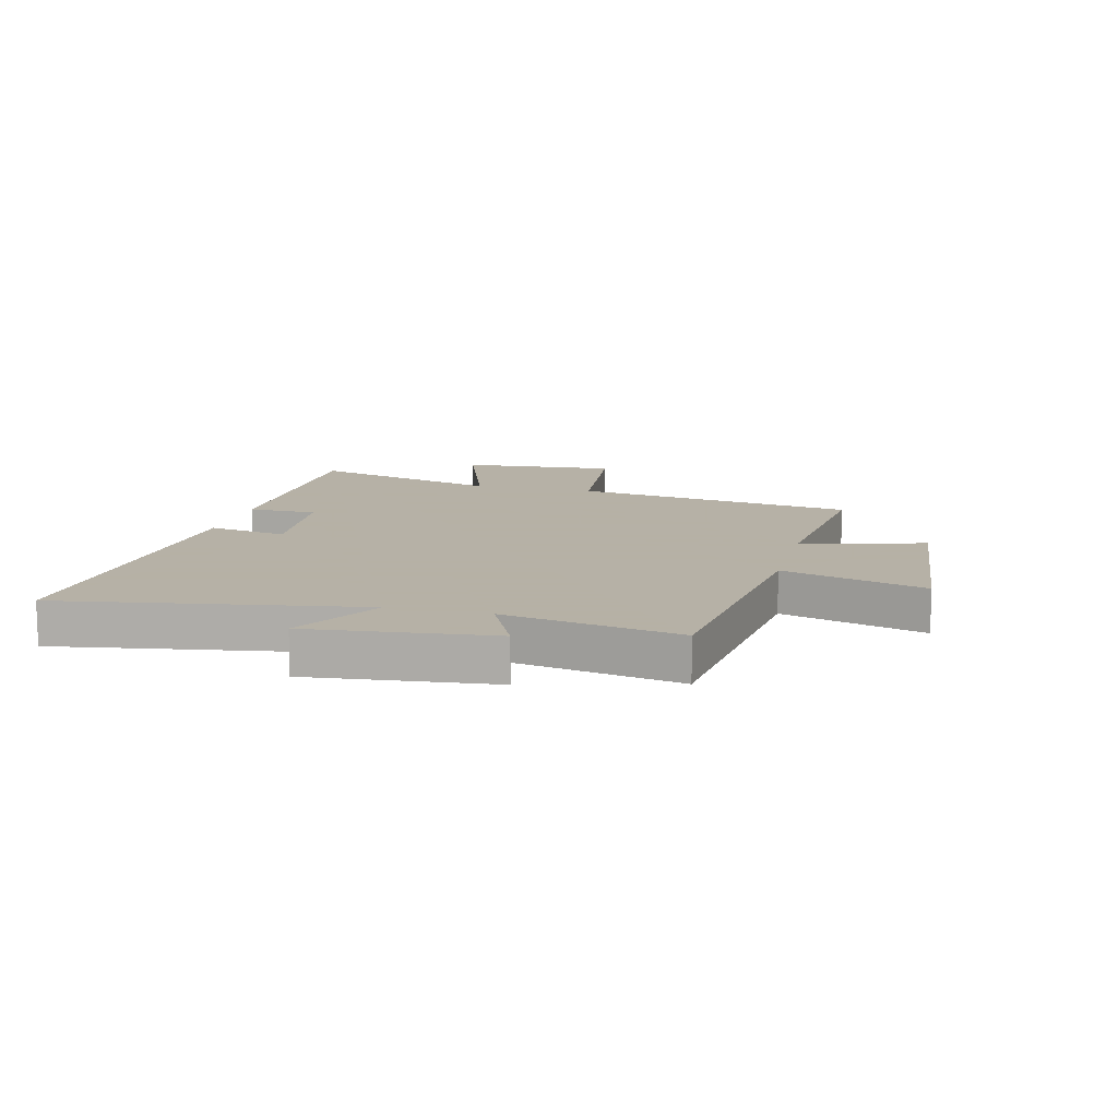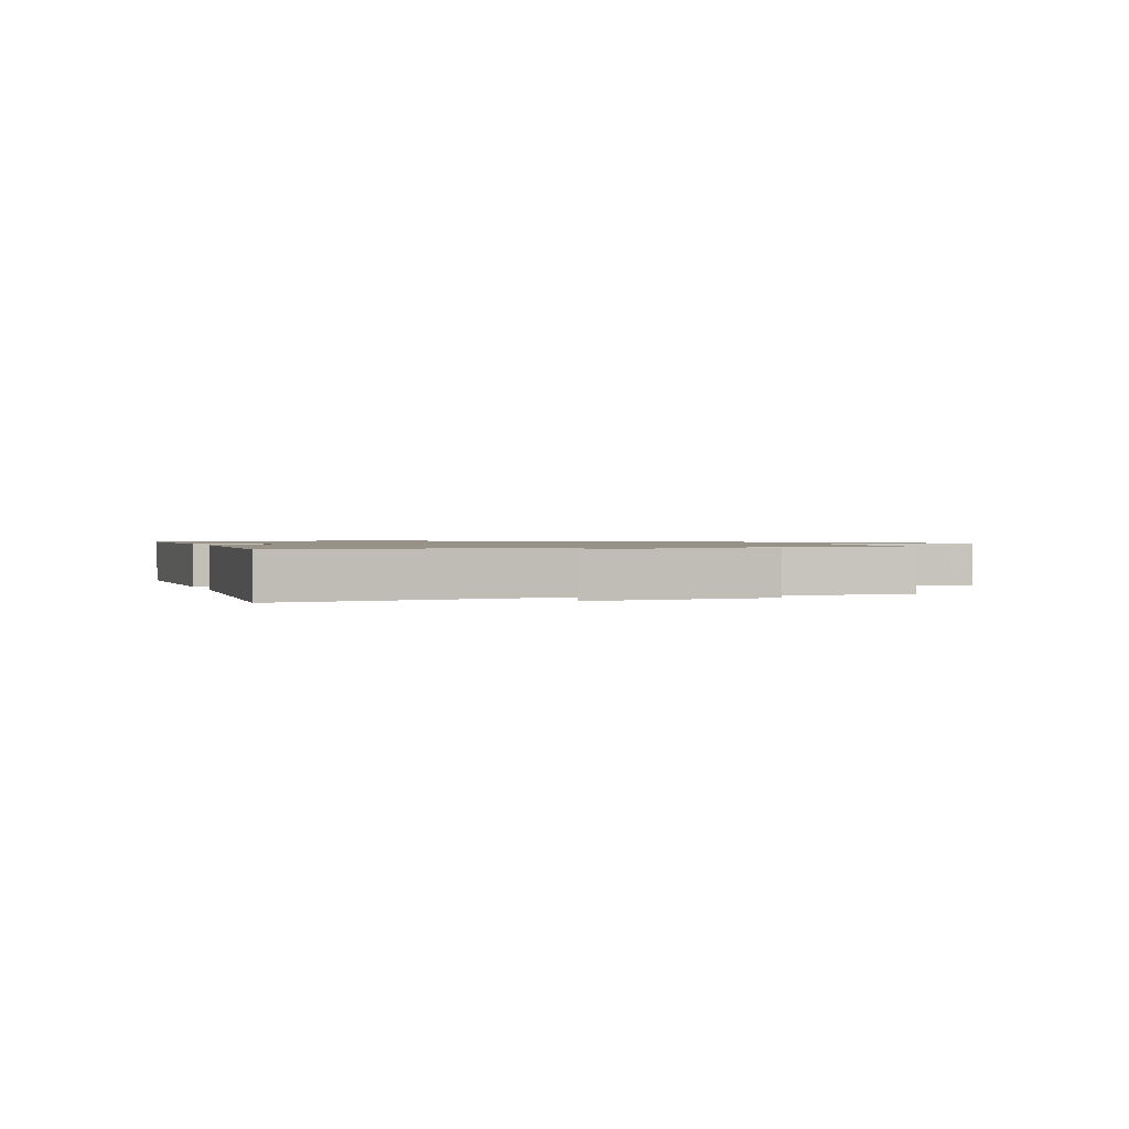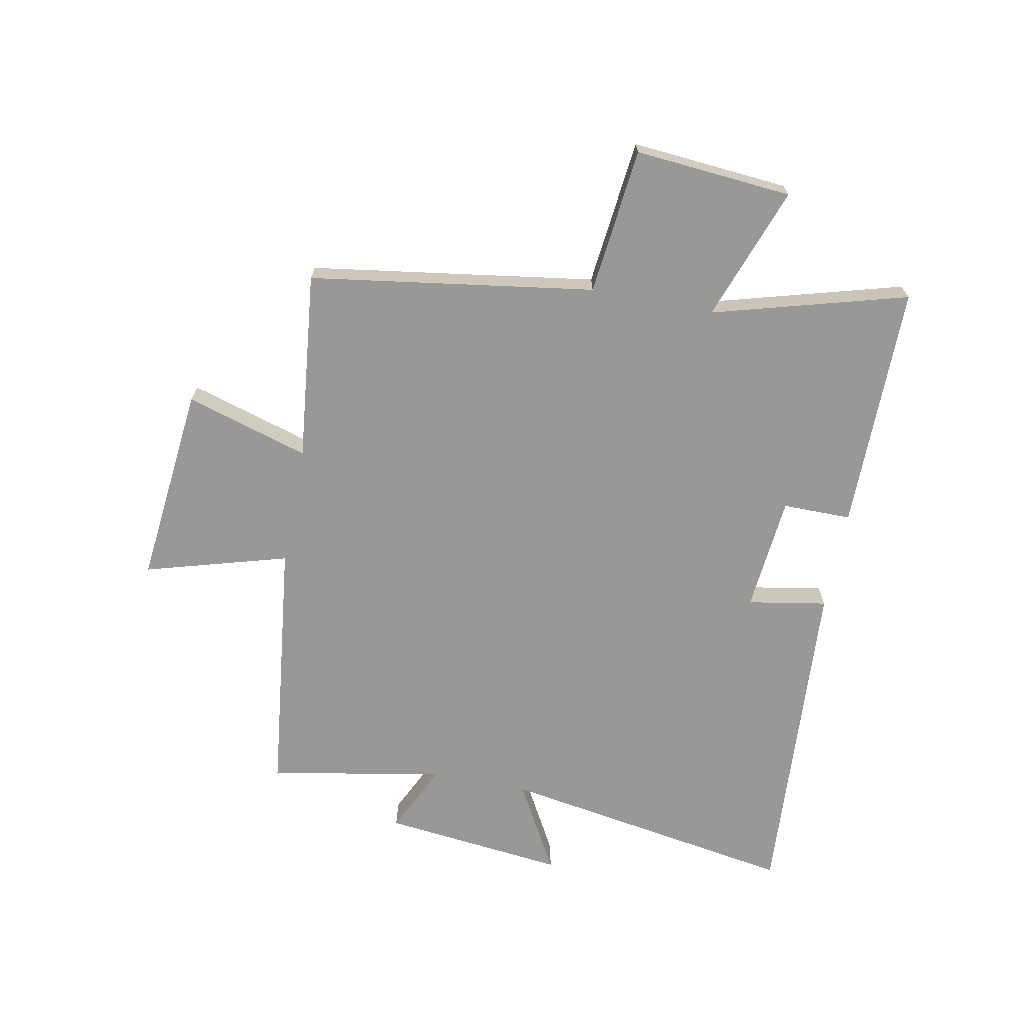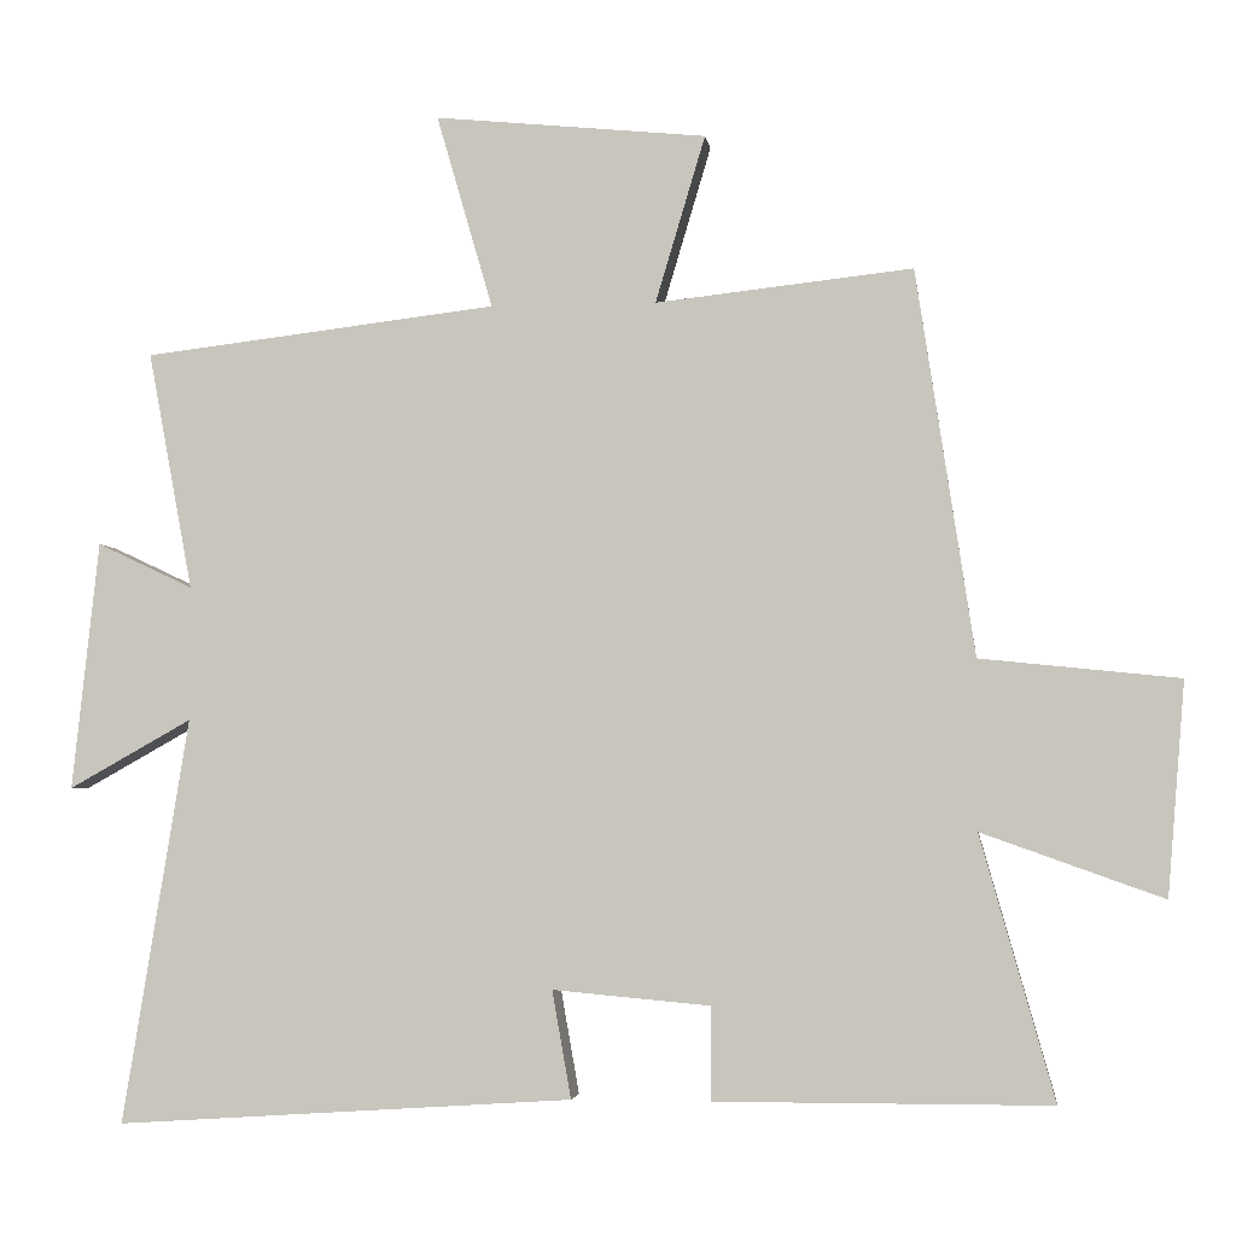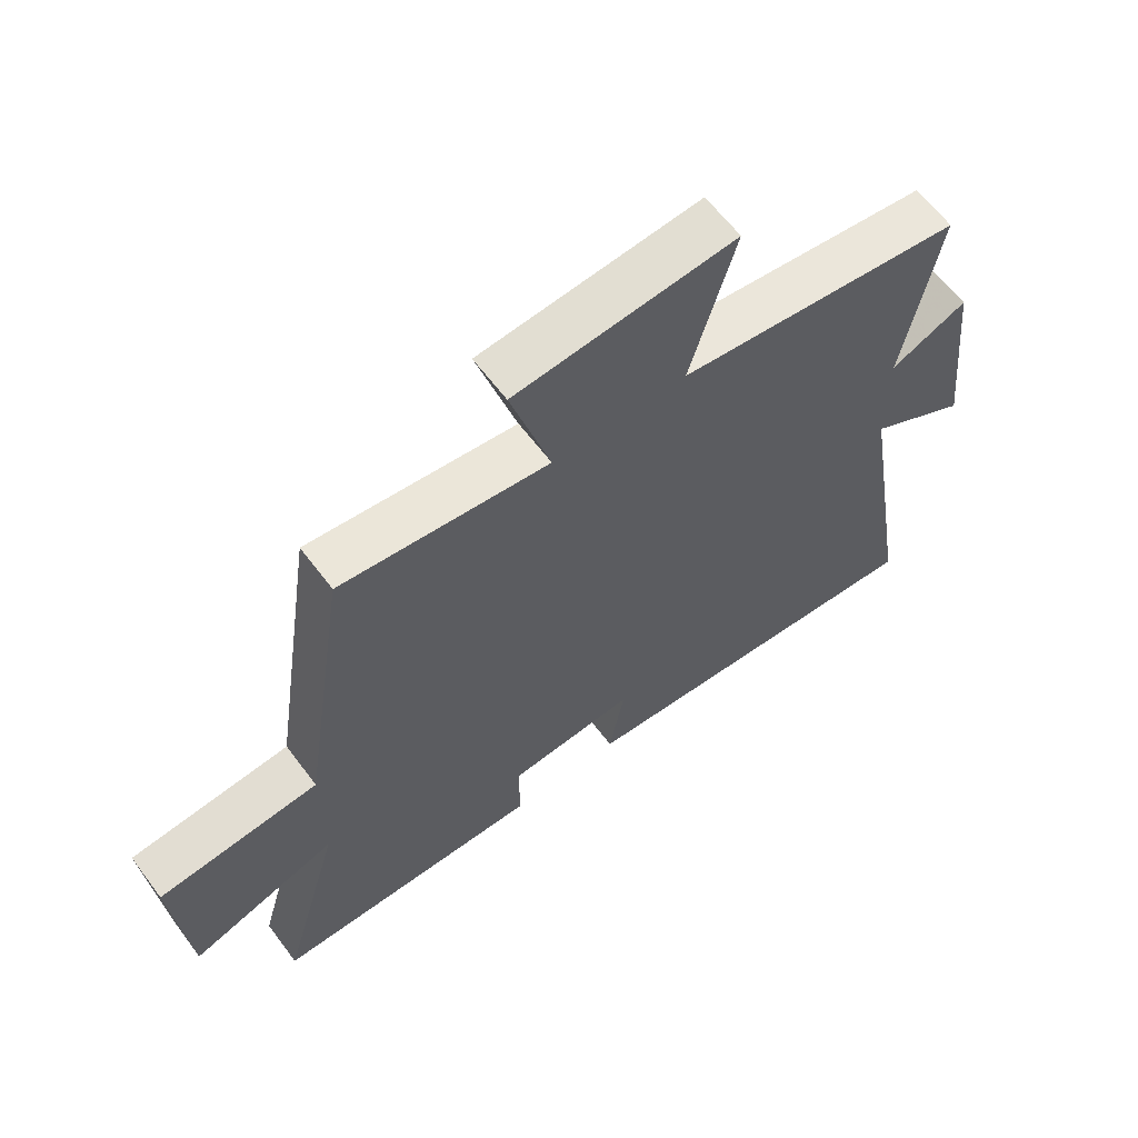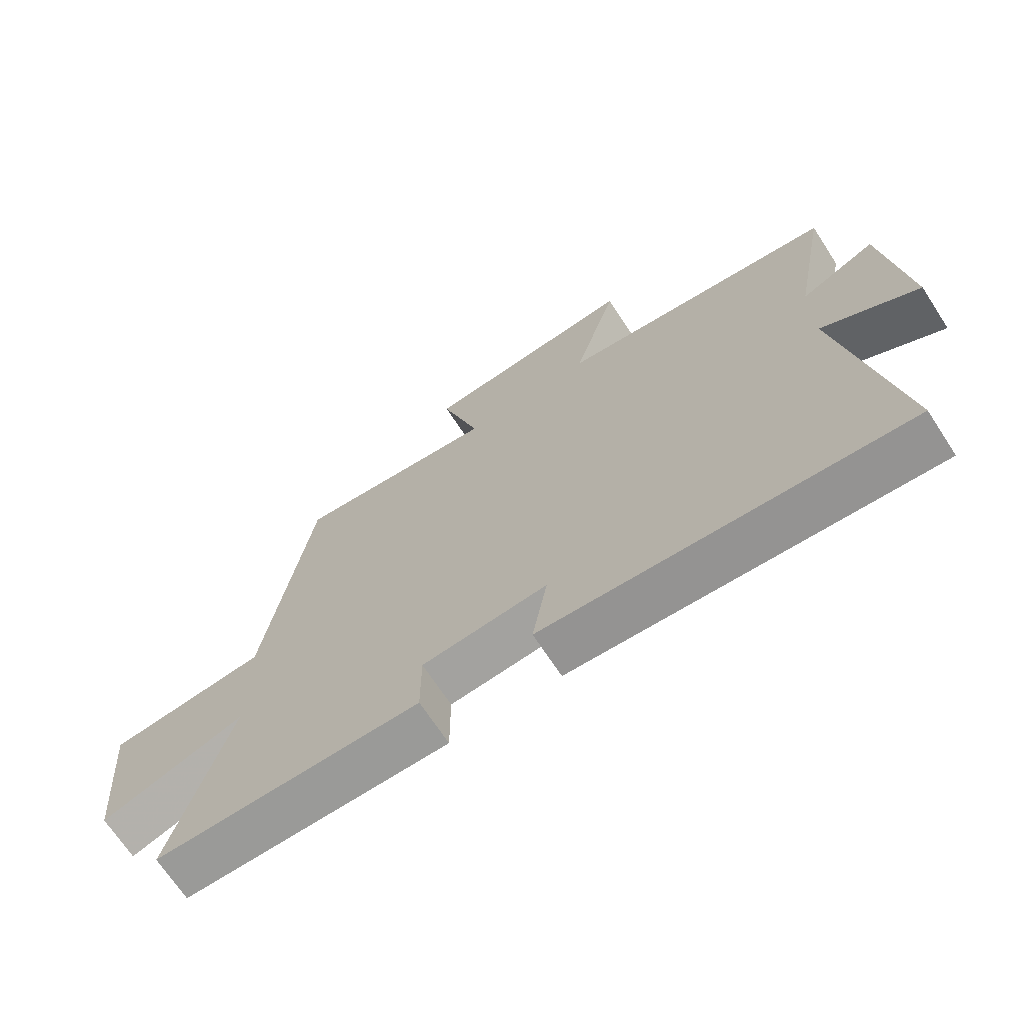
<metadata>
{"format":"obj","ext":"obj","renderer":"f3d","projection":"perspective","resolution":1024,"background":"white","views":[{"elev":12.1,"azim":-75.9,"up":"+Y"},{"elev":1.1,"azim":-108.4,"up":"+Y"},{"elev":-68.5,"azim":78.9,"up":"+Y"},{"elev":-3.4,"azim":7.5,"up":"+Z"},{"elev":62.3,"azim":143.2,"up":"+Z"},{"elev":-69.3,"azim":-146.8,"up":"+Z"}]}
</metadata>
<code>
v 0.594 0.07 -0.499
v 0.17 0.07 -0.5
v 0.17 0.07 -0.382
v -0.03 0.07 -0.364
v -0.006 0.07 -0.5
v -0.584 0.07 -0.538
v -0.5 0.07 -0.025
v -0.655 0.07 -0.112
v -0.621 0.07 0.202
v -0.5 0.07 0.145
v -0.556 0.07 0.446
v -0.109 0.07 0.5
v -0.18 0.07 0.745
v 0.164 0.07 0.711
v 0.101 0.07 0.5
v 0.426 0.07 0.536
v 0.5 0.07 0.048
v 0.752 0.07 0.022
v 0.73 0.07 -0.248
v 0.5 0.07 -0.166
v 0.594 0 -0.499
v 0.17 0 -0.5
v 0.17 0 -0.382
v -0.03 0 -0.364
v -0.006 0 -0.5
v -0.584 0 -0.538
v -0.5 0 -0.025
v -0.655 0 -0.112
v -0.621 0 0.202
v -0.5 0 0.145
v -0.556 0 0.446
v -0.109 0 0.5
v -0.18 0 0.745
v 0.164 0 0.711
v 0.101 0 0.5
v 0.426 0 0.536
v 0.5 0 0.048
v 0.752 0 0.022
v 0.73 0 -0.248
v 0.5 0 -0.166
f 17 18 19 20
f 15 16 17 20
f 15 20 1
f 12 13 14 15
f 12 15 1
f 11 12 1
f 10 11 1
f 7 8 9 10
f 7 10 1
f 4 5 6 7
f 3 4 7
f 3 7 1
f 1 2 3
f 40 39 38 37
f 40 37 36 35
f 21 40 35
f 35 34 33 32
f 21 35 32
f 21 32 31
f 21 31 30
f 30 29 28 27
f 21 30 27
f 27 26 25 24
f 27 24 23
f 21 27 23
f 23 22 21
f 1 21 22 2
f 2 22 23 3
f 3 23 24 4
f 4 24 25 5
f 5 25 26 6
f 6 26 27 7
f 7 27 28 8
f 8 28 29 9
f 9 29 30 10
f 10 30 31 11
f 11 31 32 12
f 12 32 33 13
f 13 33 34 14
f 14 34 35 15
f 15 35 36 16
f 16 36 37 17
f 17 37 38 18
f 18 38 39 19
f 19 39 40 20
f 20 40 21 1

</code>
